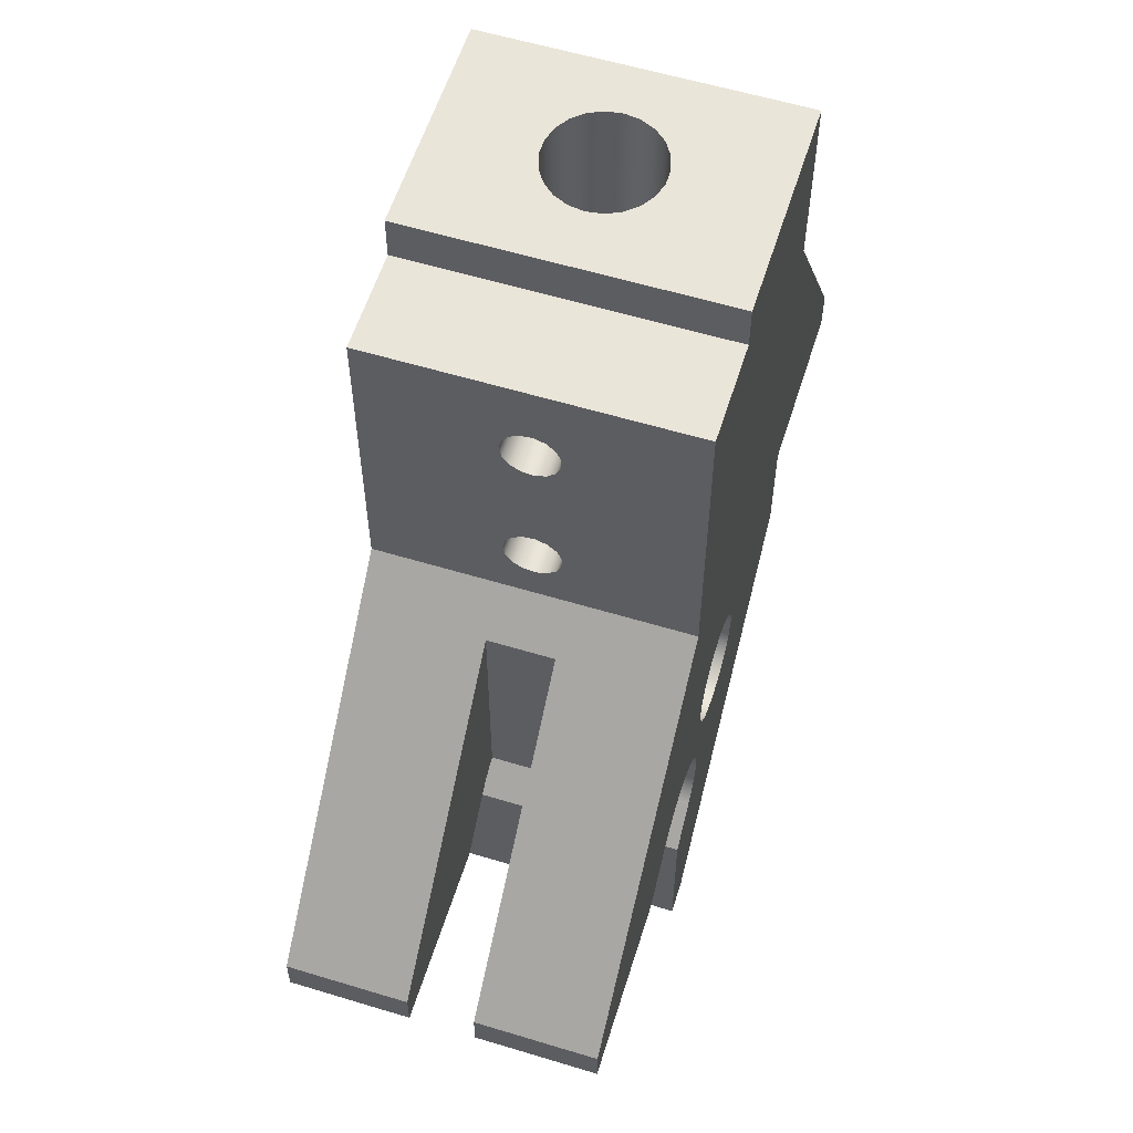
<metadata>
{"format":"obj","ext":"obj","renderer":"f3d","projection":"perspective","resolution":1024,"background":"white","views":[{"elev":58.3,"azim":107.4,"up":"+Y"}]}
</metadata>
<code>
v -3.476 1.515 0.85
v -4.642 2.68 0.85
v -4.642 2.68 0.55
v -3.476 1.515 0.55
v -3.476 1.515 0
v -4.819 2.857 0
v -4.819 2.857 1.4
v -3.476 1.515 1.4
v -3.476 1.339 0.55
v -4.292 1.339 0.55
v -4.292 1.339 0
v -3.476 1.339 0
v -3.476 1.339 0.85
v -3.476 1.515 0.85
v -3.476 1.515 1.4
v -3.476 1.339 1.4
v -4.766 0.9647 0
v -4.928 1.127 0
v -4.928 1.127 1.4
v -4.766 0.9647 1.4
v -5.57 3.142 0.575
v -5.565 3.094 0.5846
v -5.551 3.054 0.6112
v -5.538 3.027 0.6509
v -5.531 3.017 0.699
v -5.534 3.026 0.7475
v -5.544 3.053 0.7882
v -5.554 3.093 0.8153
v -5.559 3.142 0.825
v -5.554 3.19 0.8153
v -5.544 3.23 0.7882
v -5.534 3.257 0.7475
v -5.531 3.267 0.699
v -5.538 3.257 0.6509
v -5.551 3.23 0.6112
v -5.565 3.19 0.5846
v -4.819 3.142 0.825
v -4.819 3.091 0.8142
v -4.819 3.049 0.7836
v -4.819 3.023 0.7386
v -4.819 3.017 0.6869
v -4.819 3.033 0.6375
v -4.819 3.068 0.5989
v -4.819 3.116 0.5777
v -4.819 3.168 0.5777
v -4.819 3.215 0.5989
v -4.819 3.25 0.6375
v -4.819 3.266 0.6869
v -4.819 3.261 0.7386
v -4.819 3.235 0.7836
v -4.819 3.193 0.8142
v -5.559 3.142 0.825
v -4.819 3.142 0.825
v -5.519 1.842 0
v -5.508 1.771 0
v -5.479 1.707 0
v -5.432 1.653 0
v -5.372 1.614 0
v -5.304 1.594 0
v -5.233 1.594 0
v -5.165 1.614 0
v -5.105 1.653 0
v -5.058 1.707 0
v -5.029 1.771 0
v -5.019 1.842 0
v -5.029 1.912 0
v -5.058 1.977 0
v -5.105 2.031 0
v -5.165 2.069 0
v -5.233 2.089 0
v -5.304 2.089 0
v -5.372 2.069 0
v -5.432 2.031 0
v -5.479 1.977 0
v -5.508 1.912 0
v -5.269 4.242 0
v -4.819 4.242 0
v -4.819 2.857 0
v -3.476 1.515 0
v -3.476 1.339 0
v -4.292 1.339 0
v -4.504 1.551 0
v -4.566 1.602 0
v -4.639 1.635 0
v -4.718 1.647 0
v -4.798 1.638 0
v -4.872 1.608 0
v -4.936 1.559 0
v -4.985 1.495 0
v -5.015 1.421 0
v -5.024 1.341 0
v -5.012 1.262 0
v -4.979 1.189 0
v -4.928 1.127 0
v -4.766 0.9647 0
v -4.766 0.269 0
v -4.92 0.269 0
v -6.269 1.617 0
v -6.269 2.117 0
v -7.069 2.117 0
v -7.069 2.302 0
v -6.269 3.602 0
v -6.269 4.442 0
v -5.269 4.442 0
v -5.269 4.242 0
v -5.269 4.442 0
v -5.269 4.442 1.4
v -5.269 4.242 1.4
v -5.502 1.753 0.7101
v -5.506 1.763 0.6612
v -5.513 1.791 0.6204
v -5.518 1.833 0.5935
v -5.515 1.882 0.5852
v -5.503 1.929 0.596
v -5.485 1.967 0.6229
v -5.467 1.993 0.6622
v -5.462 2 0.6857
v -5.46 2.003 0.7101
v -5.462 2 0.7345
v -5.467 1.993 0.758
v -5.485 1.967 0.7973
v -5.503 1.929 0.8242
v -5.515 1.882 0.835
v -5.518 1.833 0.8267
v -5.513 1.791 0.7998
v -5.506 1.763 0.759
v -6.269 1.878 0.5851
v -6.269 1.827 0.5959
v -6.269 1.785 0.6265
v -6.269 1.759 0.6715
v -6.269 1.753 0.7232
v -6.269 1.769 0.7726
v -6.269 1.804 0.8112
v -6.269 1.852 0.8324
v -6.269 1.904 0.8324
v -6.269 1.951 0.8112
v -6.269 1.986 0.7726
v -6.269 2.002 0.7232
v -6.269 1.997 0.6715
v -6.269 1.971 0.6265
v -6.269 1.929 0.5959
v -5.518 1.833 0.5935
v -6.269 1.878 0.5851
v -7.069 2.117 0
v -6.269 2.117 0
v -6.269 2.117 1.4
v -7.069 2.117 1.4
v -5.531 4.442 0.7097
v -5.541 4.442 0.7801
v -5.571 4.442 0.8449
v -5.617 4.442 0.8986
v -5.677 4.442 0.9371
v -5.746 4.442 0.9572
v -5.817 4.442 0.9572
v -5.885 4.442 0.9371
v -5.945 4.442 0.8986
v -5.991 4.442 0.8449
v -6.021 4.442 0.7801
v -6.031 4.442 0.7097
v -6.021 4.442 0.6393
v -5.991 4.442 0.5745
v -5.945 4.442 0.5208
v -5.885 4.442 0.4823
v -5.817 4.442 0.4622
v -5.746 4.442 0.4622
v -5.677 4.442 0.4823
v -5.617 4.442 0.5208
v -5.571 4.442 0.5745
v -5.541 4.442 0.6393
v -5.269 4.442 0
v -6.269 4.442 0
v -6.269 4.442 1.4
v -5.269 4.442 1.4
v -3.476 1.515 0.55
v -3.476 1.339 0.55
v -3.476 1.339 0
v -3.476 1.515 0
v -4.642 1.636 0.85
v -4.591 1.616 0.85
v -4.544 1.588 0.85
v -4.504 1.551 0.85
v -4.504 1.551 1.4
v -4.566 1.602 1.4
v -4.639 1.635 1.4
v -4.718 1.647 1.4
v -4.798 1.638 1.4
v -4.872 1.608 1.4
v -4.936 1.559 1.4
v -4.985 1.495 1.4
v -5.015 1.421 1.4
v -5.024 1.341 1.4
v -5.012 1.262 1.4
v -4.979 1.189 1.4
v -4.928 1.127 1.4
v -4.928 1.127 0
v -4.979 1.189 0
v -5.012 1.262 0
v -5.024 1.341 0
v -5.015 1.421 0
v -4.985 1.495 0
v -4.936 1.559 0
v -4.872 1.608 0
v -4.798 1.638 0
v -4.718 1.647 0
v -4.639 1.635 0
v -4.566 1.602 0
v -4.504 1.551 0
v -4.504 1.551 0.55
v -4.544 1.588 0.55
v -4.591 1.616 0.55
v -4.642 1.636 0.55
v -4.292 1.339 0.85
v -3.476 1.339 0.85
v -3.476 1.339 1.4
v -4.292 1.339 1.4
v -4.504 1.551 0.85
v -4.544 1.588 0.85
v -4.591 1.616 0.85
v -4.642 1.636 0.85
v -4.642 2.68 0.85
v -3.476 1.515 0.85
v -3.476 1.339 0.85
v -4.292 1.339 0.85
v -4.819 4.242 0
v -5.269 4.242 0
v -5.269 4.242 1.4
v -4.819 4.242 1.4
v -4.642 1.636 0.55
v -4.591 1.616 0.55
v -4.544 1.588 0.55
v -4.504 1.551 0.55
v -4.292 1.339 0.55
v -3.476 1.339 0.55
v -3.476 1.515 0.55
v -4.642 2.68 0.55
v -5.57 3.842 0.575
v -5.565 3.794 0.5846
v -5.551 3.754 0.6112
v -5.538 3.727 0.6509
v -5.531 3.717 0.699
v -5.534 3.726 0.7475
v -5.544 3.753 0.7882
v -5.554 3.793 0.8153
v -5.559 3.842 0.825
v -5.554 3.89 0.8153
v -5.544 3.93 0.7882
v -5.534 3.957 0.7475
v -5.531 3.967 0.699
v -5.538 3.957 0.6509
v -5.551 3.93 0.6112
v -5.565 3.89 0.5846
v -4.819 3.842 0.825
v -4.819 3.791 0.8142
v -4.819 3.749 0.7836
v -4.819 3.723 0.7386
v -4.819 3.717 0.6869
v -4.819 3.733 0.6375
v -4.819 3.768 0.5989
v -4.819 3.816 0.5777
v -4.819 3.868 0.5777
v -4.819 3.915 0.5989
v -4.819 3.95 0.6375
v -4.819 3.966 0.6869
v -4.819 3.961 0.7386
v -4.819 3.935 0.7836
v -4.819 3.893 0.8142
v -5.559 3.842 0.825
v -4.819 3.842 0.825
v -7.069 2.302 0
v -7.069 2.117 0
v -7.069 2.117 1.4
v -7.069 2.302 1.4
v -5.502 1.753 0.7101
v -5.506 1.763 0.759
v -5.513 1.791 0.7998
v -5.518 1.833 0.8267
v -5.515 1.882 0.835
v -5.503 1.929 0.8242
v -5.485 1.967 0.7973
v -5.467 1.993 0.758
v -5.462 2 0.7345
v -5.46 2.003 0.7101
v -5.462 2 0.6857
v -5.467 1.993 0.6622
v -5.485 1.967 0.6229
v -5.503 1.929 0.596
v -5.515 1.882 0.5852
v -5.518 1.833 0.5935
v -5.513 1.791 0.6204
v -5.506 1.763 0.6612
v -5.519 1.842 0
v -5.508 1.912 0
v -5.479 1.977 0
v -5.432 2.031 0
v -5.372 2.069 0
v -5.304 2.089 0
v -5.233 2.089 0
v -5.165 2.069 0
v -5.105 2.031 0
v -5.058 1.977 0
v -5.029 1.912 0
v -5.019 1.842 0
v -5.029 1.771 0
v -5.058 1.707 0
v -5.105 1.653 0
v -5.165 1.614 0
v -5.233 1.594 0
v -5.304 1.594 0
v -5.372 1.614 0
v -5.432 1.653 0
v -5.479 1.707 0
v -5.508 1.771 0
v -5.519 1.842 1.4
v -5.508 1.771 1.4
v -5.479 1.707 1.4
v -5.432 1.653 1.4
v -5.372 1.614 1.4
v -5.304 1.594 1.4
v -5.233 1.594 1.4
v -5.165 1.614 1.4
v -5.105 1.653 1.4
v -5.058 1.707 1.4
v -5.029 1.771 1.4
v -5.019 1.842 1.4
v -5.029 1.912 1.4
v -5.058 1.977 1.4
v -5.105 2.031 1.4
v -5.165 2.069 1.4
v -5.233 2.089 1.4
v -5.304 2.089 1.4
v -5.372 2.069 1.4
v -5.432 2.031 1.4
v -5.479 1.977 1.4
v -5.508 1.912 1.4
v -5.519 1.842 1.4
v -5.518 1.833 0.8267
v -5.519 1.842 0
v -5.515 1.882 0.5852
v -4.504 1.551 0.85
v -4.292 1.339 0.85
v -4.292 1.339 1.4
v -4.504 1.551 1.4
v -6.269 4.442 0
v -6.269 3.602 0
v -6.269 3.602 1.4
v -6.269 4.442 1.4
v -4.642 1.636 0.85
v -4.642 1.636 0.55
v -4.642 2.68 0.55
v -4.642 2.68 0.85
v -6.269 1.617 0
v -4.92 0.269 0
v -4.92 0.269 1.4
v -6.269 1.617 1.4
v -4.292 1.339 0.55
v -4.504 1.551 0.55
v -4.504 1.551 0
v -4.292 1.339 0
v -5.57 3.842 0.575
v -5.565 3.89 0.5846
v -5.551 3.93 0.6112
v -5.538 3.957 0.6509
v -5.531 3.967 0.699
v -5.534 3.957 0.7475
v -5.544 3.93 0.7882
v -5.554 3.89 0.8153
v -5.559 3.842 0.825
v -5.554 3.793 0.8153
v -5.544 3.753 0.7882
v -5.534 3.726 0.7475
v -5.531 3.717 0.699
v -5.538 3.727 0.6509
v -5.551 3.754 0.6112
v -5.565 3.794 0.5846
v -5.57 3.142 0.575
v -5.565 3.19 0.5846
v -5.551 3.23 0.6112
v -5.538 3.257 0.6509
v -5.531 3.267 0.699
v -5.534 3.257 0.7475
v -5.544 3.23 0.7882
v -5.554 3.19 0.8153
v -5.559 3.142 0.825
v -5.554 3.093 0.8153
v -5.544 3.053 0.7882
v -5.534 3.026 0.7475
v -5.531 3.017 0.699
v -5.538 3.027 0.6509
v -5.551 3.054 0.6112
v -5.565 3.094 0.5846
v -5.531 2.442 0.7097
v -5.541 2.442 0.7801
v -5.571 2.442 0.8449
v -5.617 2.442 0.8986
v -5.677 2.442 0.9371
v -5.746 2.442 0.9572
v -5.817 2.442 0.9572
v -5.885 2.442 0.9371
v -5.945 2.442 0.8986
v -5.991 2.442 0.8449
v -6.021 2.442 0.7801
v -6.031 2.442 0.7097
v -6.021 2.442 0.6393
v -5.991 2.442 0.5745
v -5.945 2.442 0.5208
v -5.885 2.442 0.4823
v -5.817 2.442 0.4622
v -5.746 2.442 0.4622
v -5.677 2.442 0.4823
v -5.617 2.442 0.5208
v -5.571 2.442 0.5745
v -5.541 2.442 0.6393
v -5.531 4.442 0.7097
v -5.541 4.442 0.6393
v -5.571 4.442 0.5745
v -5.617 4.442 0.5208
v -5.677 4.442 0.4823
v -5.746 4.442 0.4622
v -5.817 4.442 0.4622
v -5.885 4.442 0.4823
v -5.945 4.442 0.5208
v -5.991 4.442 0.5745
v -6.021 4.442 0.6393
v -6.031 4.442 0.7097
v -6.021 4.442 0.7801
v -5.991 4.442 0.8449
v -5.945 4.442 0.8986
v -5.885 4.442 0.9371
v -5.817 4.442 0.9572
v -5.746 4.442 0.9572
v -5.677 4.442 0.9371
v -5.617 4.442 0.8986
v -5.571 4.442 0.8449
v -5.541 4.442 0.7801
v -5.531 3.967 0.699
v -5.531 4.442 0.7097
v -5.531 2.442 0.7097
v -5.531 3.717 0.699
v -5.531 3.267 0.699
v -5.534 3.026 0.7475
v -5.531 2.442 0.7097
v -5.541 2.442 0.6393
v -5.571 2.442 0.5745
v -5.617 2.442 0.5208
v -5.677 2.442 0.4823
v -5.746 2.442 0.4622
v -5.817 2.442 0.4622
v -5.885 2.442 0.4823
v -5.945 2.442 0.5208
v -5.991 2.442 0.5745
v -6.021 2.442 0.6393
v -6.031 2.442 0.7097
v -6.021 2.442 0.7801
v -5.991 2.442 0.8449
v -5.945 2.442 0.8986
v -5.885 2.442 0.9371
v -5.817 2.442 0.9572
v -5.746 2.442 0.9572
v -5.677 2.442 0.9371
v -5.617 2.442 0.8986
v -5.571 2.442 0.8449
v -5.541 2.442 0.7801
v -5.519 1.842 1.4
v -5.508 1.912 1.4
v -5.479 1.977 1.4
v -5.432 2.031 1.4
v -5.372 2.069 1.4
v -5.304 2.089 1.4
v -5.233 2.089 1.4
v -5.165 2.069 1.4
v -5.105 2.031 1.4
v -5.058 1.977 1.4
v -5.029 1.912 1.4
v -5.019 1.842 1.4
v -5.029 1.771 1.4
v -5.058 1.707 1.4
v -5.105 1.653 1.4
v -5.165 1.614 1.4
v -5.233 1.594 1.4
v -5.304 1.594 1.4
v -5.372 1.614 1.4
v -5.432 1.653 1.4
v -5.479 1.707 1.4
v -5.508 1.771 1.4
v -4.819 4.242 1.4
v -5.269 4.242 1.4
v -5.269 4.442 1.4
v -6.269 4.442 1.4
v -6.269 3.602 1.4
v -7.069 2.302 1.4
v -7.069 2.117 1.4
v -6.269 2.117 1.4
v -6.269 1.617 1.4
v -4.92 0.269 1.4
v -4.766 0.269 1.4
v -4.766 0.9647 1.4
v -4.928 1.127 1.4
v -4.979 1.189 1.4
v -5.012 1.262 1.4
v -5.024 1.341 1.4
v -5.015 1.421 1.4
v -4.985 1.495 1.4
v -4.936 1.559 1.4
v -4.872 1.608 1.4
v -4.798 1.638 1.4
v -4.718 1.647 1.4
v -4.639 1.635 1.4
v -4.566 1.602 1.4
v -4.504 1.551 1.4
v -4.292 1.339 1.4
v -3.476 1.339 1.4
v -3.476 1.515 1.4
v -4.819 2.857 1.4
v -4.819 3.842 0.825
v -4.819 3.893 0.8142
v -4.819 3.935 0.7836
v -4.819 3.961 0.7386
v -4.819 3.966 0.6869
v -4.819 3.95 0.6375
v -4.819 3.915 0.5989
v -4.819 3.868 0.5777
v -4.819 3.816 0.5777
v -4.819 3.768 0.5989
v -4.819 3.733 0.6375
v -4.819 3.717 0.6869
v -4.819 3.723 0.7386
v -4.819 3.749 0.7836
v -4.819 3.791 0.8142
v -4.819 3.142 0.825
v -4.819 3.193 0.8142
v -4.819 3.235 0.7836
v -4.819 3.261 0.7386
v -4.819 3.266 0.6869
v -4.819 3.25 0.6375
v -4.819 3.215 0.5989
v -4.819 3.168 0.5777
v -4.819 3.116 0.5777
v -4.819 3.068 0.5989
v -4.819 3.033 0.6375
v -4.819 3.017 0.6869
v -4.819 3.023 0.7386
v -4.819 3.049 0.7836
v -4.819 3.091 0.8142
v -4.819 2.857 0
v -4.819 4.242 0
v -4.819 4.242 1.4
v -4.819 2.857 1.4
v -6.269 1.878 0.5851
v -6.269 1.929 0.5959
v -6.269 1.971 0.6265
v -6.269 1.997 0.6715
v -6.269 2.002 0.7232
v -6.269 1.986 0.7726
v -6.269 1.951 0.8112
v -6.269 1.904 0.8324
v -6.269 1.852 0.8324
v -6.269 1.804 0.8112
v -6.269 1.769 0.7726
v -6.269 1.753 0.7232
v -6.269 1.759 0.6715
v -6.269 1.785 0.6265
v -6.269 1.827 0.5959
v -6.269 2.117 0
v -6.269 1.617 0
v -6.269 1.617 1.4
v -6.269 2.117 1.4
v -4.766 0.269 0
v -4.766 0.9647 0
v -4.766 0.9647 1.4
v -4.766 0.269 1.4
v -6.269 3.602 0
v -7.069 2.302 0
v -7.069 2.302 1.4
v -6.269 3.602 1.4
v -4.92 0.269 0
v -4.766 0.269 0
v -4.766 0.269 1.4
v -4.92 0.269 1.4
f 1 2 8
f 8 2 7
f 7 2 6
f 6 2 3
f 6 3 5
f 5 3 4
f 9 10 12
f 12 10 11
f 13 14 16
f 16 14 15
f 17 18 20
f 20 18 19
f 22 44 21
f 21 44 45
f 21 45 36
f 36 45 46
f 36 46 35
f 35 46 47
f 35 47 34
f 34 47 48
f 34 48 33
f 33 48 49
f 33 49 32
f 32 49 50
f 32 50 31
f 31 50 51
f 31 51 30
f 30 51 53
f 30 53 29
f 52 37 28
f 28 37 38
f 28 38 27
f 27 38 39
f 27 39 26
f 26 39 40
f 26 40 25
f 25 40 41
f 25 41 24
f 24 41 42
f 24 42 23
f 23 42 43
f 23 43 22
f 22 43 44
f 55 98 54
f 54 98 99
f 54 99 75
f 75 99 74
f 74 99 73
f 73 99 102
f 73 102 72
f 72 102 78
f 72 78 71
f 71 78 70
f 70 78 69
f 69 78 68
f 68 78 67
f 67 78 84
f 67 84 66
f 66 84 85
f 66 85 65
f 65 85 86
f 65 86 64
f 64 86 87
f 64 87 63
f 63 87 88
f 63 88 62
f 62 88 89
f 62 89 61
f 61 89 90
f 61 90 60
f 60 90 91
f 60 91 59
f 59 91 92
f 59 92 58
f 58 92 93
f 58 93 97
f 97 93 94
f 97 94 95
f 55 56 98
f 98 56 57
f 98 57 58
f 77 78 76
f 76 78 102
f 76 102 103
f 79 82 78
f 78 82 83
f 78 83 84
f 80 81 79
f 79 81 82
f 95 96 97
f 97 98 58
f 100 101 99
f 99 101 102
f 103 104 76
f 105 106 108
f 108 106 107
f 110 130 109
f 109 130 131
f 109 131 126
f 126 131 132
f 126 132 125
f 125 132 133
f 125 133 124
f 124 133 134
f 124 134 123
f 123 134 135
f 123 135 122
f 122 135 136
f 122 136 121
f 121 136 137
f 121 137 120
f 120 137 138
f 120 138 119
f 119 138 118
f 118 138 117
f 117 138 139
f 117 139 116
f 116 139 140
f 116 140 115
f 115 140 141
f 115 141 114
f 114 141 113
f 113 141 143
f 113 143 112
f 142 127 128
f 142 128 111
f 111 128 129
f 111 129 110
f 110 129 130
f 144 145 147
f 147 145 146
f 149 173 148
f 148 173 170
f 148 170 169
f 169 170 168
f 168 170 167
f 167 170 166
f 166 170 165
f 165 170 171
f 165 171 164
f 164 171 163
f 163 171 162
f 162 171 161
f 161 171 160
f 160 171 159
f 159 171 172
f 159 172 158
f 158 172 157
f 157 172 156
f 156 172 155
f 155 172 154
f 154 172 153
f 153 172 173
f 153 173 152
f 152 173 151
f 151 173 150
f 150 173 149
f 174 175 177
f 177 175 176
f 179 184 178
f 178 184 185
f 178 185 204
f 204 185 203
f 203 185 186
f 203 186 202
f 202 186 187
f 202 187 201
f 201 187 188
f 201 188 200
f 200 188 189
f 200 189 199
f 199 189 190
f 199 190 198
f 198 190 191
f 198 191 197
f 197 191 192
f 197 192 196
f 196 192 193
f 196 193 195
f 195 193 194
f 184 179 183
f 183 179 180
f 183 180 182
f 182 180 181
f 178 204 211
f 211 204 205
f 211 205 210
f 210 205 206
f 210 206 209
f 209 206 207
f 209 207 208
f 212 213 215
f 215 213 214
f 217 220 216
f 216 220 221
f 216 221 223
f 223 221 222
f 217 218 220
f 220 218 219
f 224 225 227
f 227 225 226
f 228 229 235
f 235 229 230
f 235 230 231
f 235 231 234
f 234 231 232
f 234 232 233
f 237 259 236
f 236 259 260
f 236 260 251
f 251 260 261
f 251 261 250
f 250 261 262
f 250 262 249
f 249 262 263
f 249 263 248
f 248 263 264
f 248 264 247
f 247 264 265
f 247 265 246
f 246 265 266
f 246 266 245
f 245 266 268
f 245 268 244
f 267 252 243
f 243 252 253
f 243 253 242
f 242 253 254
f 242 254 241
f 241 254 255
f 241 255 240
f 240 255 256
f 240 256 239
f 239 256 257
f 239 257 238
f 238 257 258
f 238 258 237
f 237 258 259
f 269 270 272
f 272 270 271
f 274 314 273
f 273 314 315
f 273 315 311
f 311 315 316
f 311 316 310
f 310 316 317
f 310 317 309
f 309 317 318
f 309 318 308
f 308 318 319
f 308 319 307
f 307 319 320
f 307 320 306
f 306 320 321
f 306 321 305
f 305 321 322
f 305 322 304
f 304 322 323
f 304 323 303
f 303 323 324
f 303 324 302
f 302 324 325
f 302 325 301
f 301 325 326
f 301 326 300
f 300 326 327
f 300 327 299
f 299 327 328
f 299 328 298
f 298 328 329
f 298 329 297
f 297 329 330
f 297 330 296
f 296 330 331
f 296 331 295
f 295 331 332
f 295 332 294
f 294 332 282
f 294 282 283
f 274 275 314
f 314 275 313
f 313 275 336
f 335 276 277
f 335 277 334
f 334 277 278
f 334 278 333
f 333 278 279
f 333 279 280
f 280 281 333
f 333 281 282
f 333 282 332
f 294 283 293
f 293 283 284
f 293 284 285
f 285 286 293
f 293 286 292
f 292 286 338
f 292 338 291
f 337 287 288
f 337 288 289
f 337 289 312
f 312 289 290
f 312 290 273
f 311 312 273
f 339 340 342
f 342 340 341
f 343 344 346
f 346 344 345
f 347 348 350
f 350 348 349
f 351 352 354
f 354 352 353
f 355 356 358
f 358 356 357
f 360 415 359
f 359 415 375
f 359 375 374
f 374 375 376
f 374 376 373
f 373 376 377
f 373 377 378
f 360 361 415
f 415 361 414
f 414 361 362
f 414 362 435
f 414 435 413
f 436 363 364
f 436 364 434
f 434 364 365
f 434 365 366
f 434 366 433
f 433 366 367
f 433 367 383
f 383 367 382
f 382 367 368
f 382 368 381
f 381 368 369
f 381 369 370
f 381 370 380
f 380 370 438
f 380 438 379
f 439 371 378
f 378 371 372
f 378 372 373
f 433 383 393
f 393 383 384
f 393 384 392
f 392 384 385
f 392 385 440
f 392 440 391
f 437 386 387
f 437 387 388
f 437 388 412
f 412 388 389
f 412 389 411
f 411 389 390
f 411 390 375
f 393 394 433
f 433 394 432
f 432 394 395
f 432 395 431
f 431 395 396
f 431 396 430
f 430 396 397
f 430 397 429
f 429 397 398
f 429 398 428
f 428 398 399
f 428 399 427
f 427 399 400
f 427 400 426
f 426 400 401
f 426 401 425
f 425 401 402
f 425 402 424
f 424 402 403
f 424 403 423
f 423 403 404
f 423 404 422
f 422 404 405
f 422 405 421
f 421 405 406
f 421 406 420
f 420 406 407
f 420 407 419
f 419 407 408
f 419 408 418
f 418 408 409
f 418 409 417
f 417 409 410
f 417 410 416
f 416 410 411
f 416 411 415
f 415 411 375
f 442 451 441
f 441 451 452
f 441 452 462
f 462 452 453
f 462 453 461
f 461 453 454
f 461 454 460
f 460 454 455
f 460 455 459
f 459 455 456
f 459 456 458
f 458 456 457
f 451 442 450
f 450 442 443
f 450 443 449
f 449 443 444
f 449 444 448
f 448 444 445
f 448 445 447
f 447 445 446
f 464 492 463
f 463 492 493
f 463 493 484
f 484 493 483
f 483 493 482
f 482 493 481
f 481 493 494
f 481 494 498
f 498 494 497
f 497 494 496
f 496 494 495
f 464 465 492
f 492 465 466
f 492 466 489
f 489 466 467
f 489 467 513
f 513 467 468
f 513 468 469
f 469 470 513
f 513 470 471
f 513 471 472
f 513 472 507
f 507 472 473
f 507 473 506
f 506 473 474
f 506 474 505
f 505 474 475
f 505 475 504
f 504 475 476
f 504 476 503
f 503 476 477
f 503 477 502
f 502 477 478
f 502 478 501
f 501 478 479
f 501 479 500
f 500 479 480
f 500 480 499
f 499 480 481
f 499 481 498
f 485 486 513
f 513 486 489
f 487 488 486
f 486 488 489
f 489 490 492
f 492 490 491
f 507 508 513
f 513 508 509
f 513 509 512
f 512 509 510
f 512 510 511
f 528 514 546
f 546 514 515
f 546 515 516
f 516 517 546
f 546 517 518
f 546 518 545
f 545 518 519
f 545 519 520
f 520 521 545
f 545 521 522
f 545 522 544
f 544 522 523
f 544 523 535
f 535 523 534
f 534 523 524
f 534 524 533
f 533 524 525
f 533 525 532
f 532 525 526
f 532 526 531
f 531 526 527
f 531 527 530
f 530 527 528
f 530 528 547
f 547 528 546
f 543 529 547
f 547 529 530
f 535 536 544
f 544 536 537
f 544 537 538
f 538 539 544
f 544 539 540
f 544 540 547
f 547 540 541
f 547 541 542
f 542 543 547
f 549 563 548
f 548 563 564
f 548 564 562
f 562 564 561
f 561 564 560
f 560 564 559
f 559 564 565
f 559 565 558
f 558 565 557
f 557 565 556
f 556 565 566
f 556 566 555
f 555 566 554
f 554 566 553
f 553 566 552
f 552 566 563
f 552 563 551
f 551 563 550
f 550 563 549
f 567 568 570
f 570 568 569
f 571 572 574
f 574 572 573
f 575 576 578
f 578 576 577

</code>
